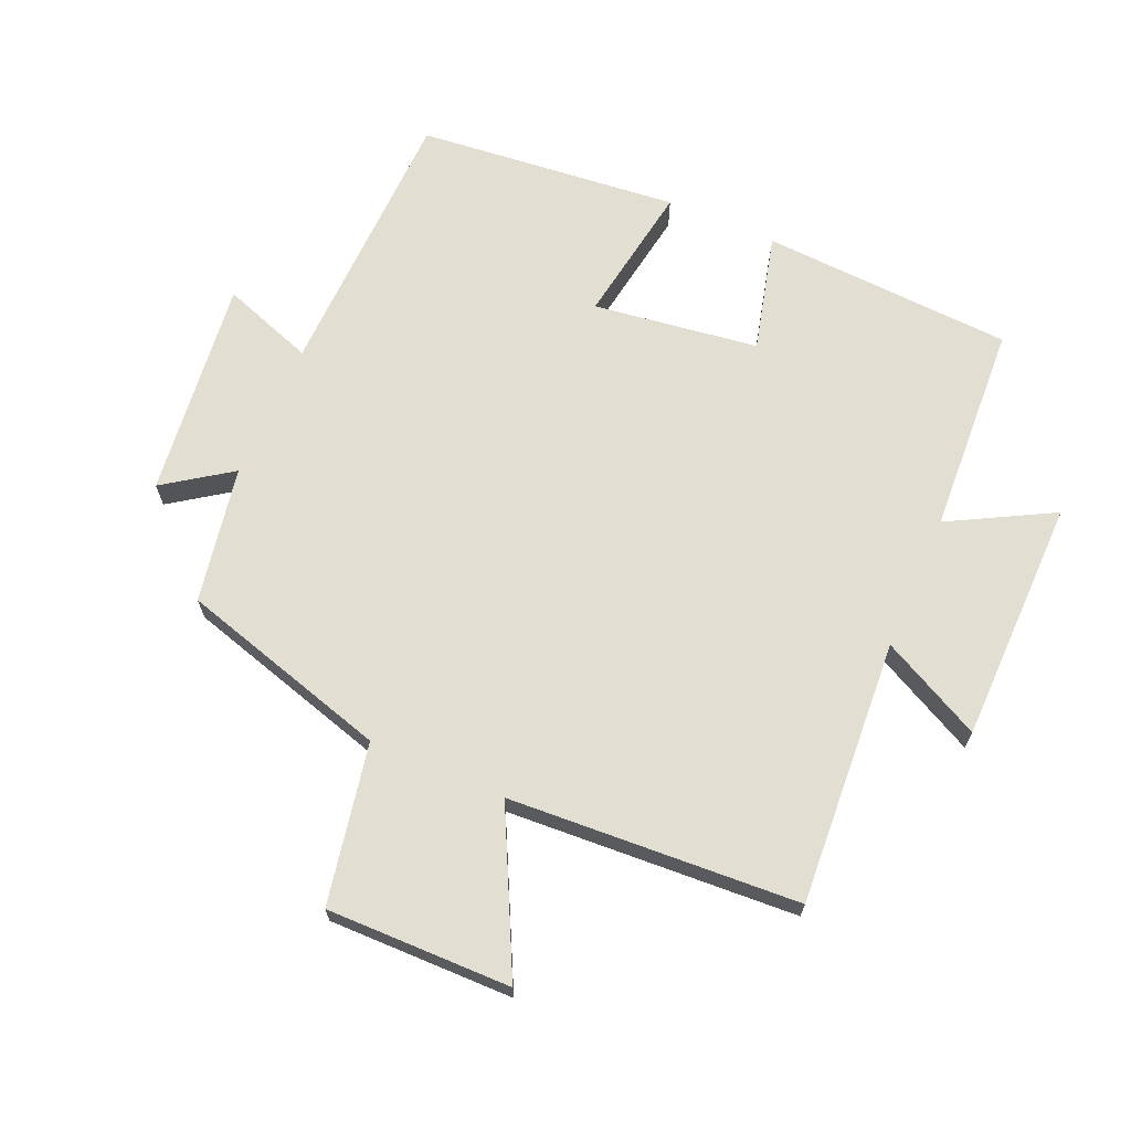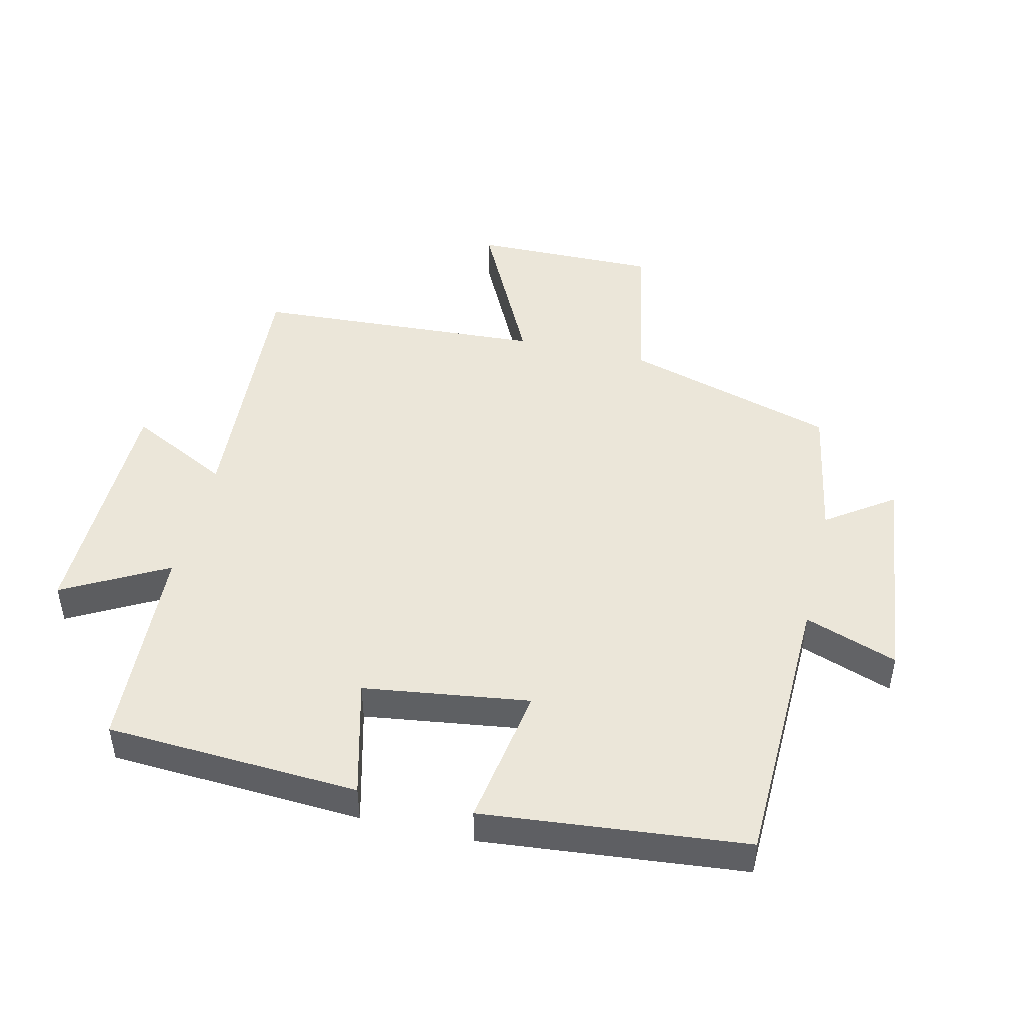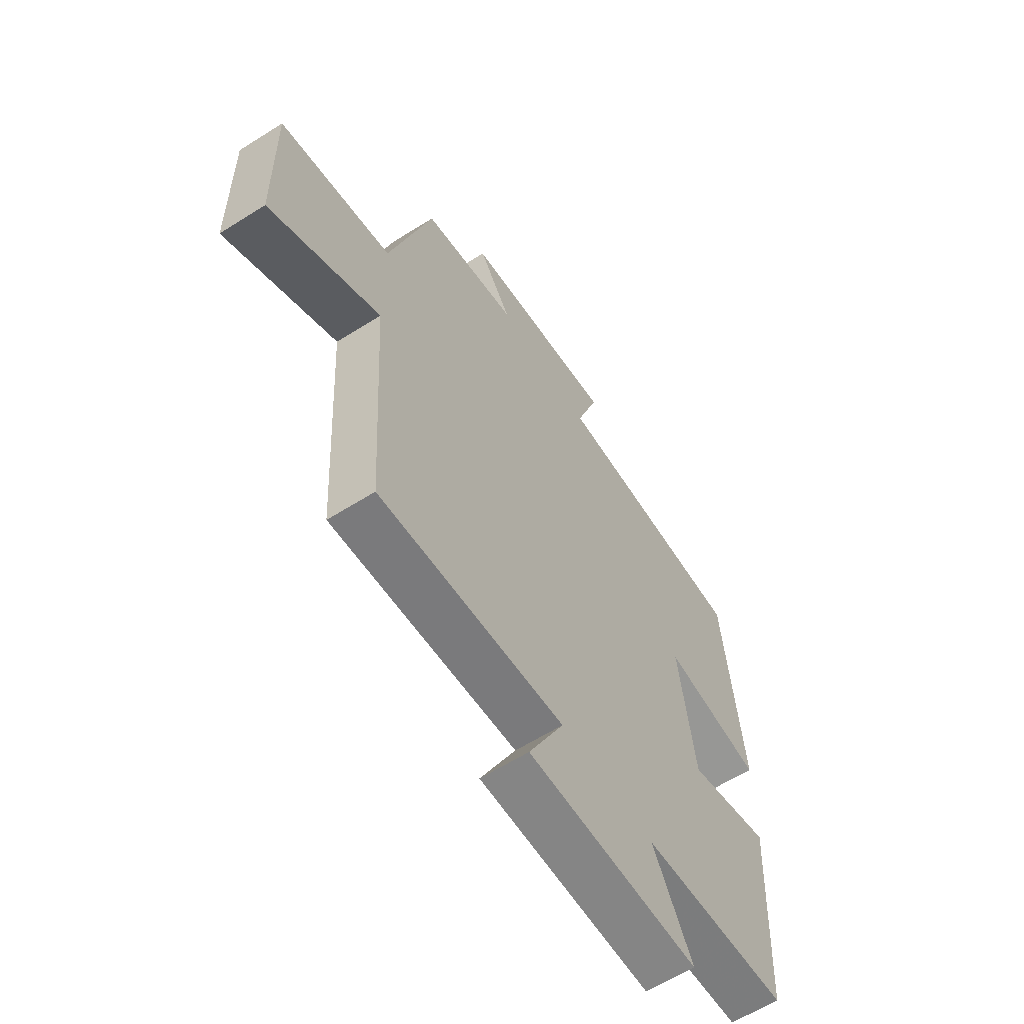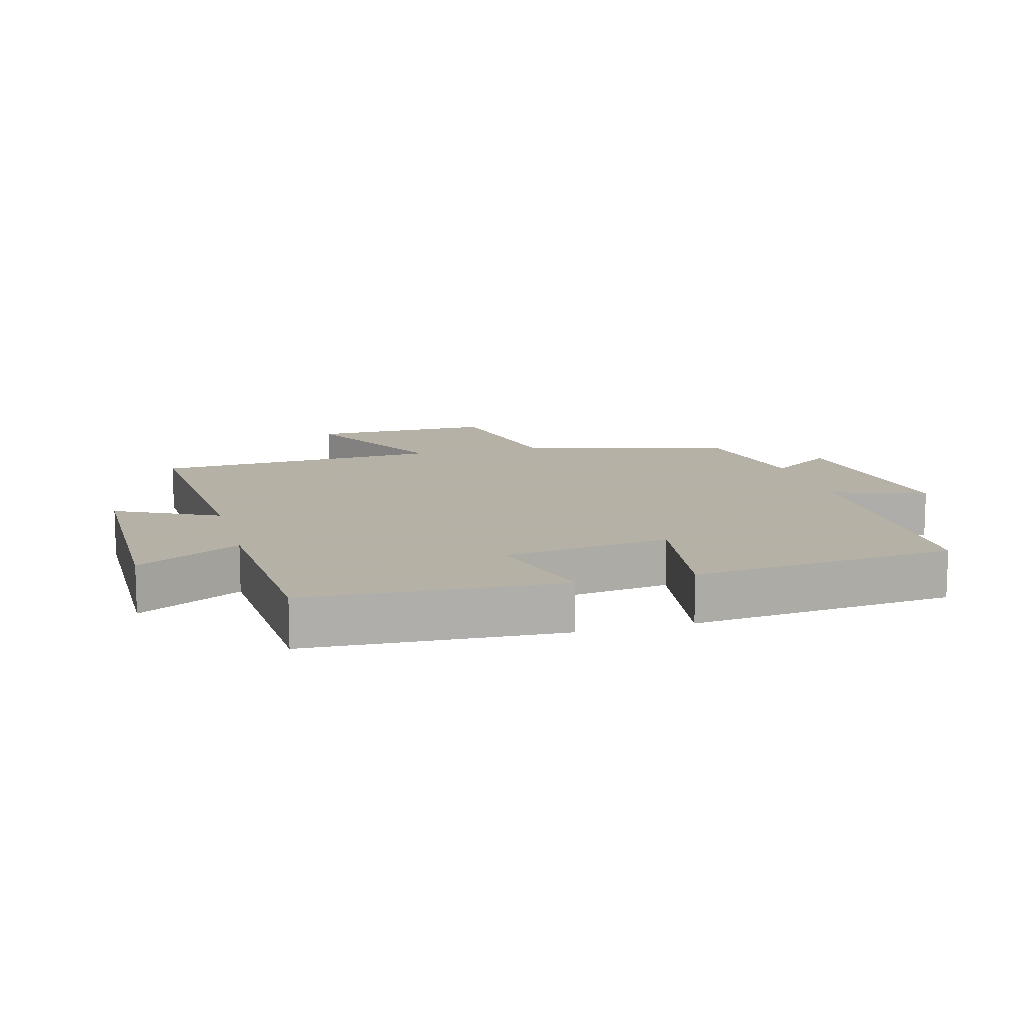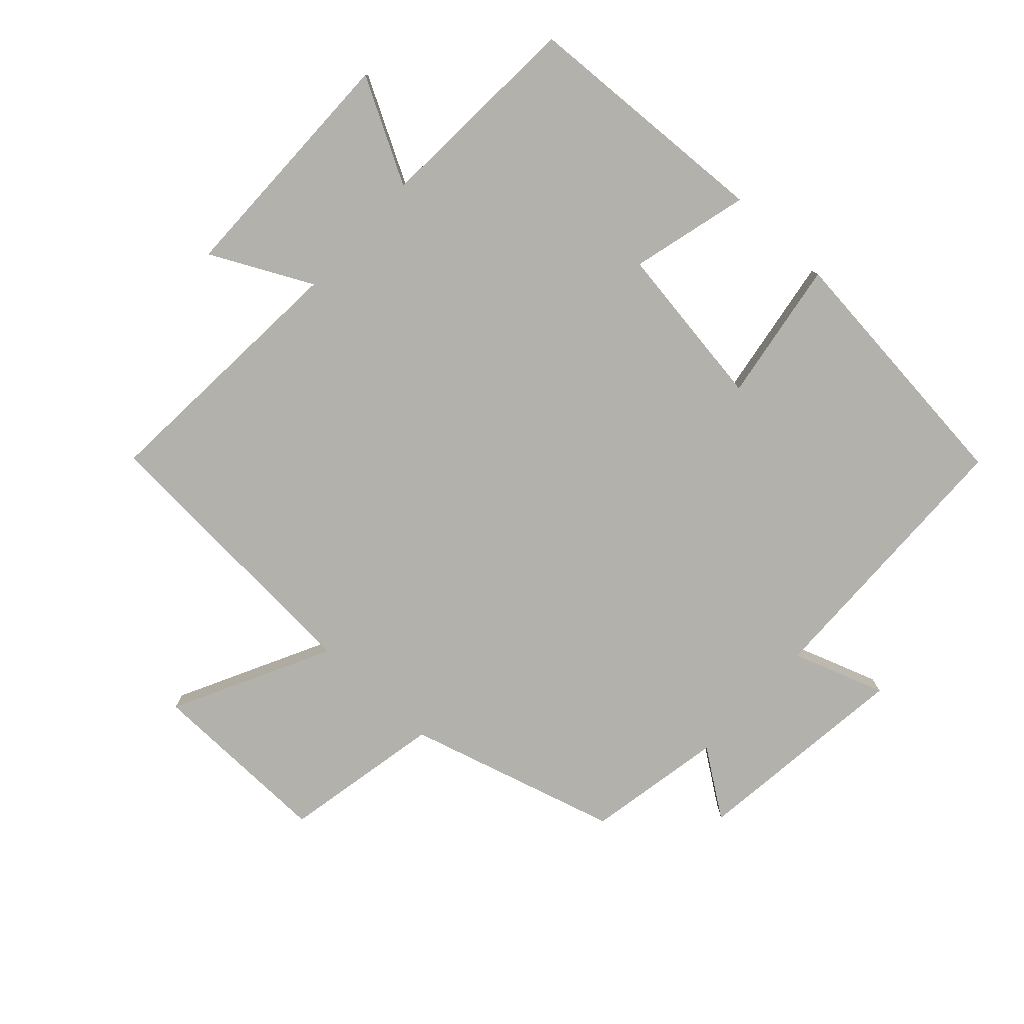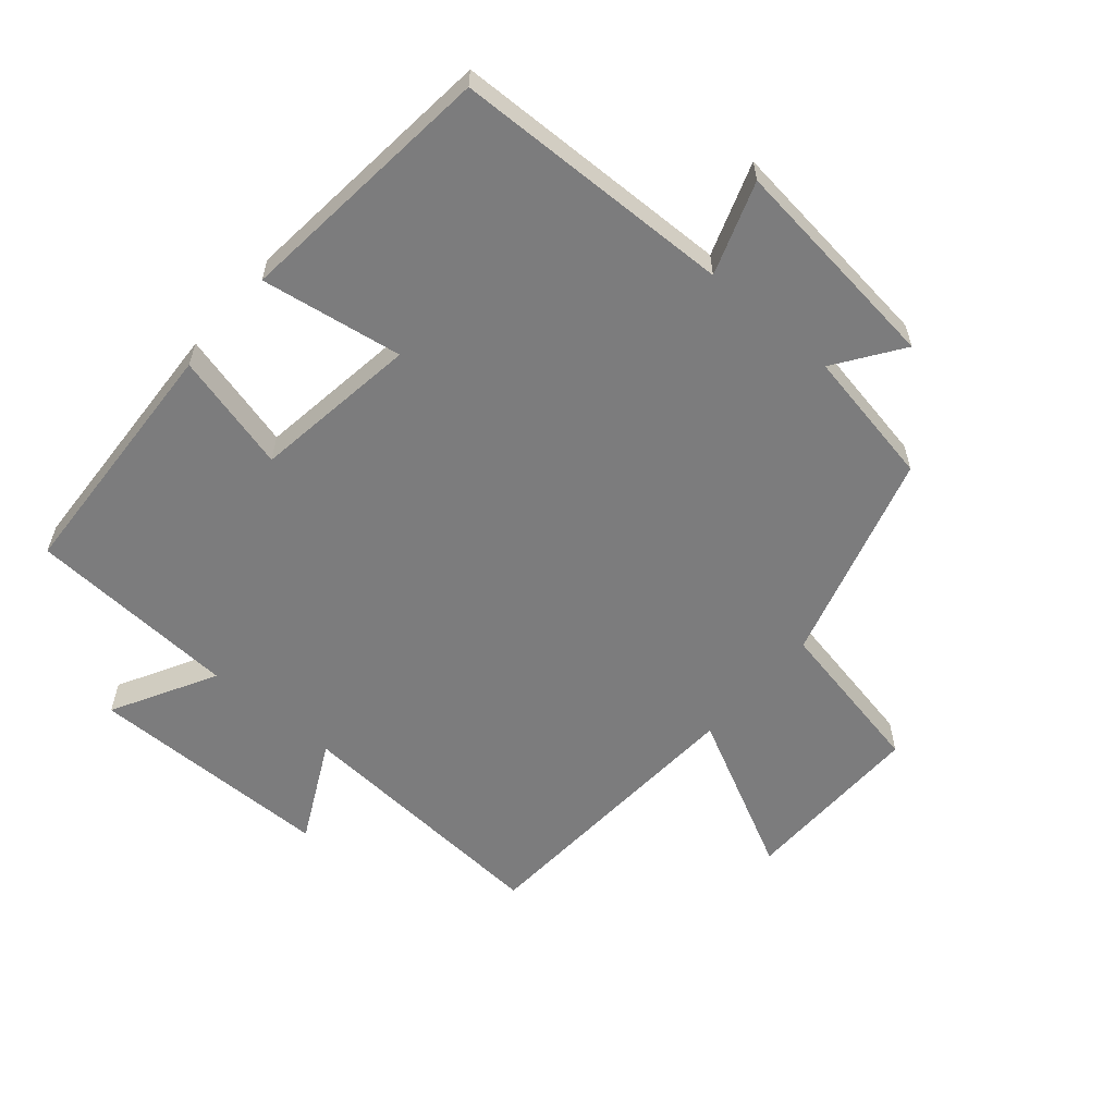
<metadata>
{"format":"obj","ext":"obj","renderer":"f3d","projection":"perspective","resolution":1024,"background":"white","views":[{"elev":67.6,"azim":113.6,"up":"+Y"},{"elev":46.8,"azim":-76.6,"up":"+Y"},{"elev":-61.2,"azim":122.8,"up":"+Z"},{"elev":12.1,"azim":-105.4,"up":"+Y"},{"elev":-79.0,"azim":-132.8,"up":"+Y"},{"elev":-58.8,"azim":-40.6,"up":"+Y"}]}
</metadata>
<code>
v -0.459 0.07 0.489
v -0.025 0.07 0.5
v -0.075 0.07 0.643
v 0.265 0.07 0.603
v 0.193 0.07 0.5
v 0.405 0.07 0.461
v 0.5 0.07 0.134
v 0.748 0.07 0.086
v 0.744 0.07 -0.2
v 0.5 0.07 -0.078
v 0.473 0.07 -0.527
v 0.062 0.07 -0.5
v 0.141 0.07 -0.656
v -0.239 0.07 -0.66
v -0.152 0.07 -0.5
v -0.479 0.07 -0.482
v -0.5 0.07 -0.091
v -0.317 0.07 -0.138
v -0.281 0.07 0.118
v -0.5 0.07 0.083
v -0.459 0 0.489
v -0.025 0 0.5
v -0.075 0 0.643
v 0.265 0 0.603
v 0.193 0 0.5
v 0.405 0 0.461
v 0.5 0 0.134
v 0.748 0 0.086
v 0.744 0 -0.2
v 0.5 0 -0.078
v 0.473 0 -0.527
v 0.062 0 -0.5
v 0.141 0 -0.656
v -0.239 0 -0.66
v -0.152 0 -0.5
v -0.479 0 -0.482
v -0.5 0 -0.091
v -0.317 0 -0.138
v -0.281 0 0.118
v -0.5 0 0.083
f 19 20 1 2
f 18 19 2
f 15 16 17 18
f 15 18 2
f 12 13 14 15
f 12 15 2
f 10 11 12 2
f 7 8 9 10
f 5 6 7 10
f 5 10 2 3
f 3 4 5
f 22 21 40 39
f 22 39 38
f 38 37 36 35
f 22 38 35
f 35 34 33 32
f 22 35 32
f 22 32 31 30
f 30 29 28 27
f 30 27 26 25
f 23 22 30 25
f 25 24 23
f 1 21 22 2
f 2 22 23 3
f 3 23 24 4
f 4 24 25 5
f 5 25 26 6
f 6 26 27 7
f 7 27 28 8
f 8 28 29 9
f 9 29 30 10
f 10 30 31 11
f 11 31 32 12
f 12 32 33 13
f 13 33 34 14
f 14 34 35 15
f 15 35 36 16
f 16 36 37 17
f 17 37 38 18
f 18 38 39 19
f 19 39 40 20
f 20 40 21 1

</code>
